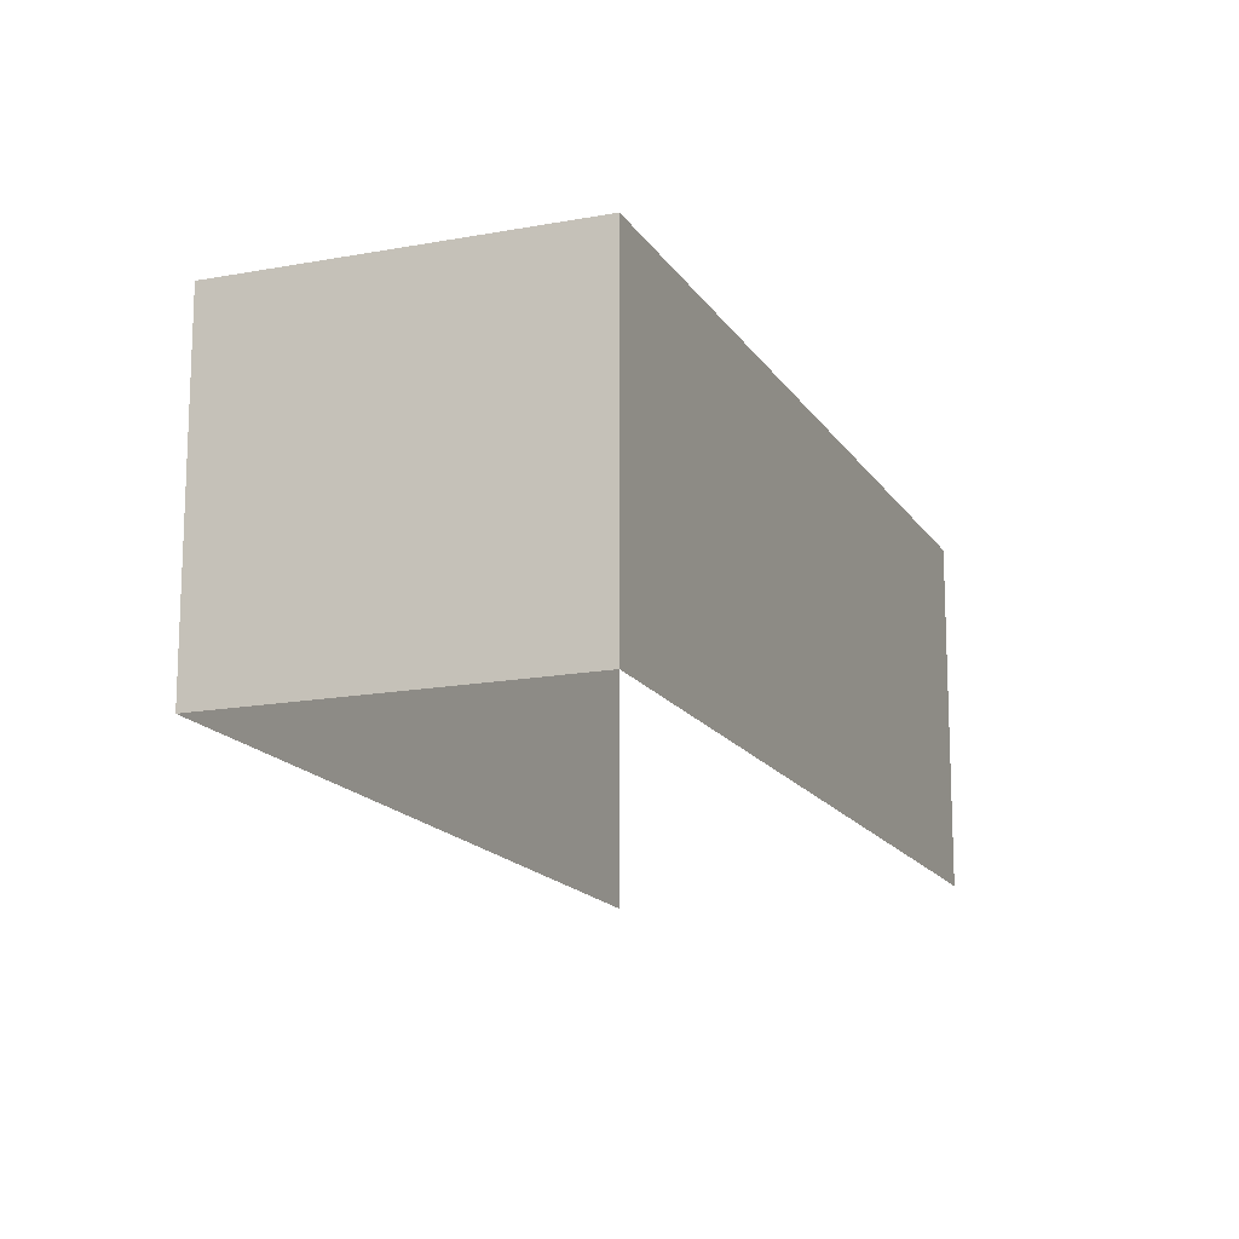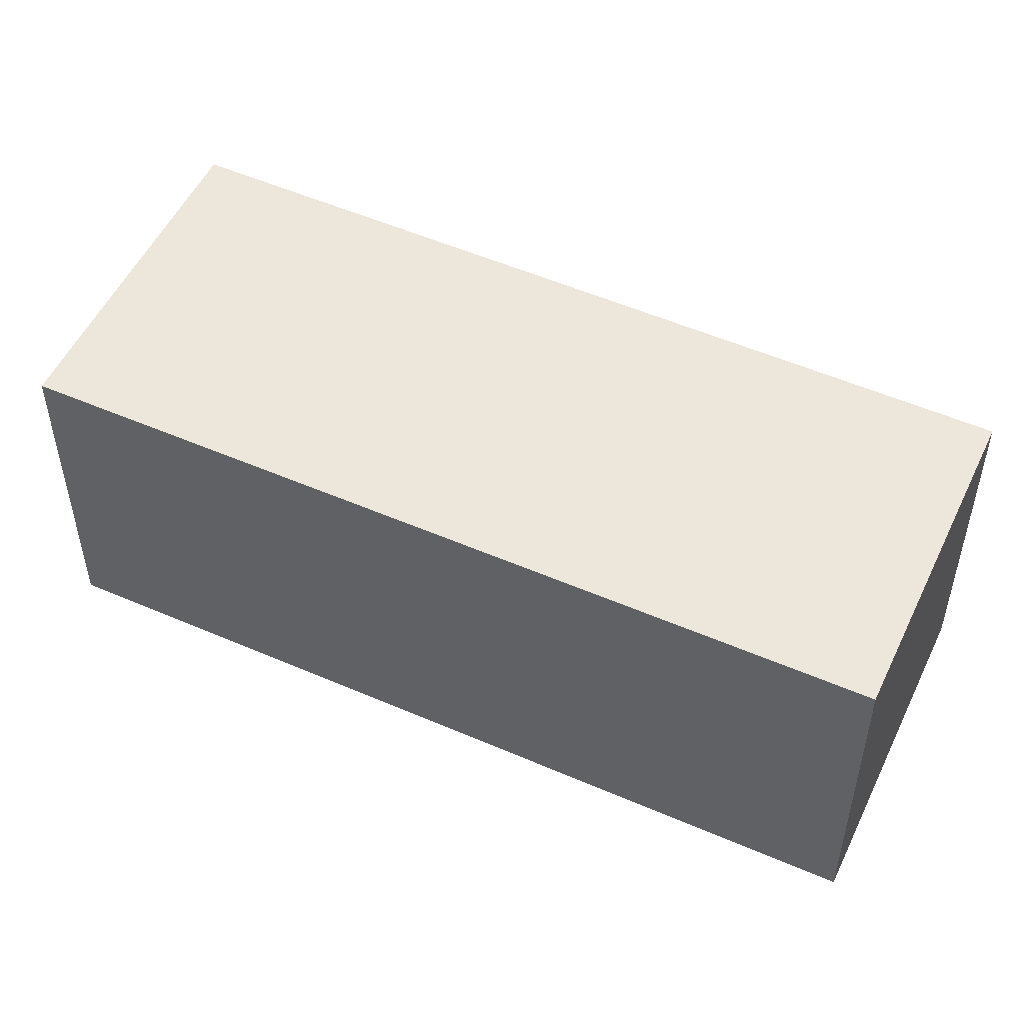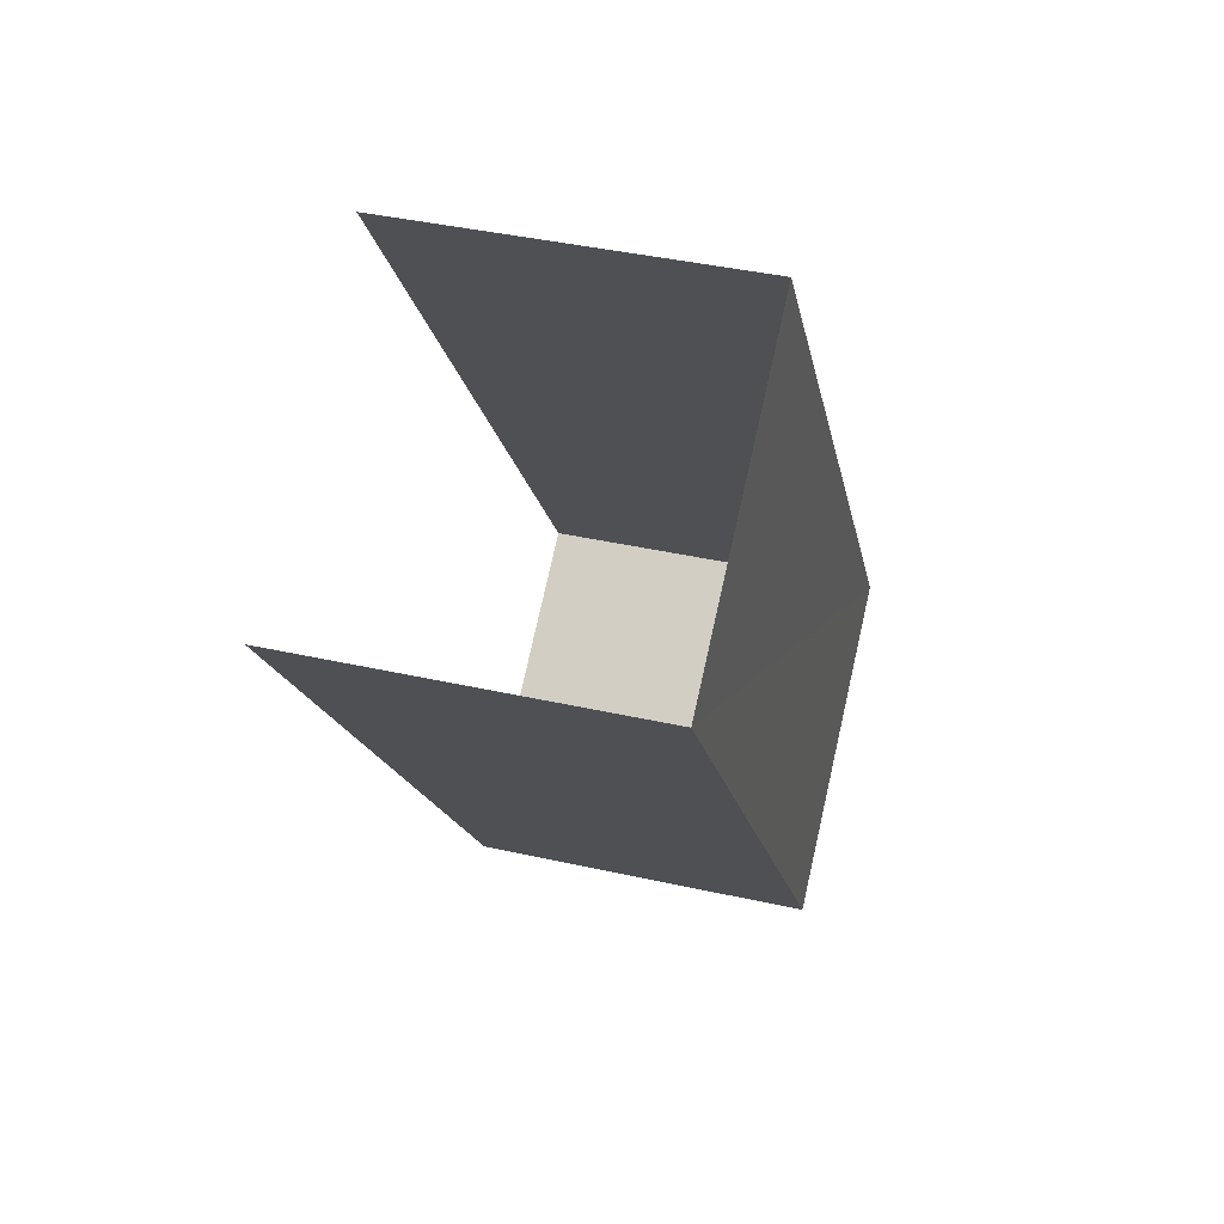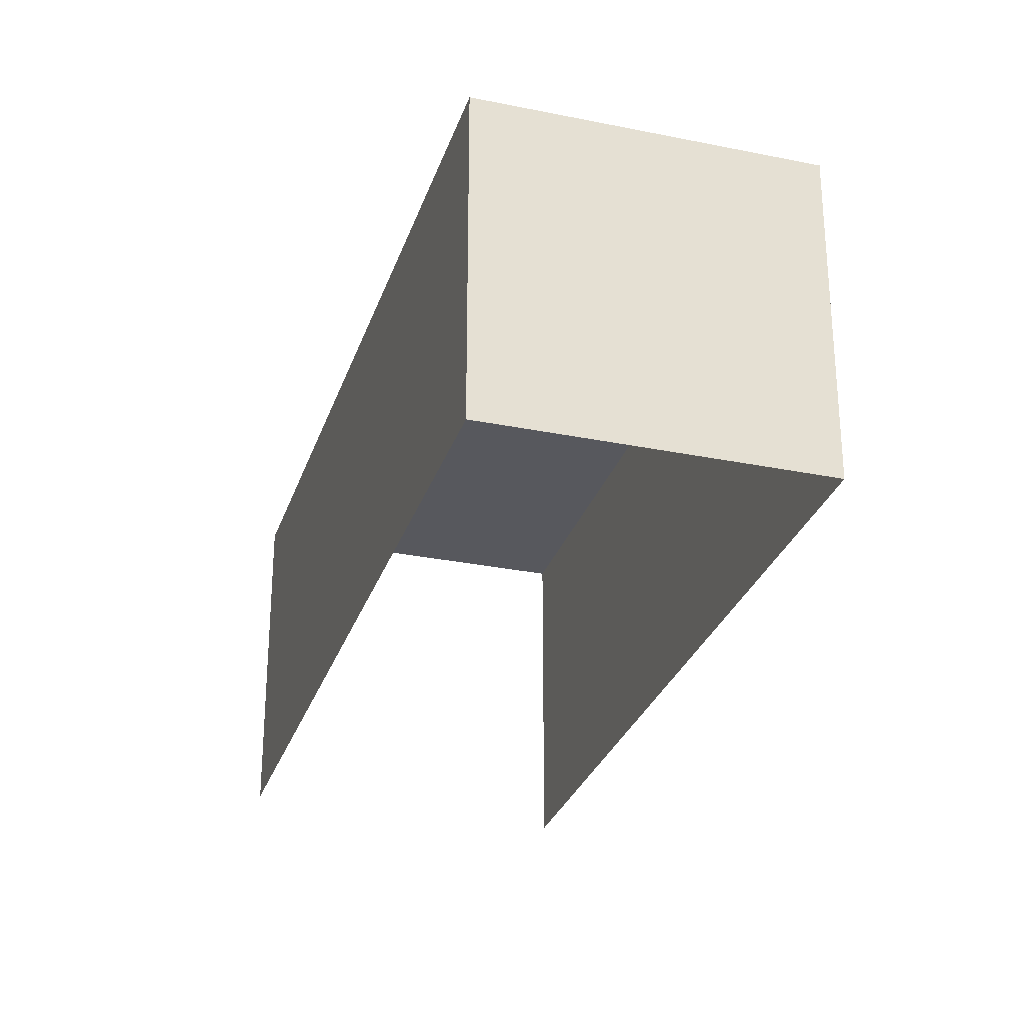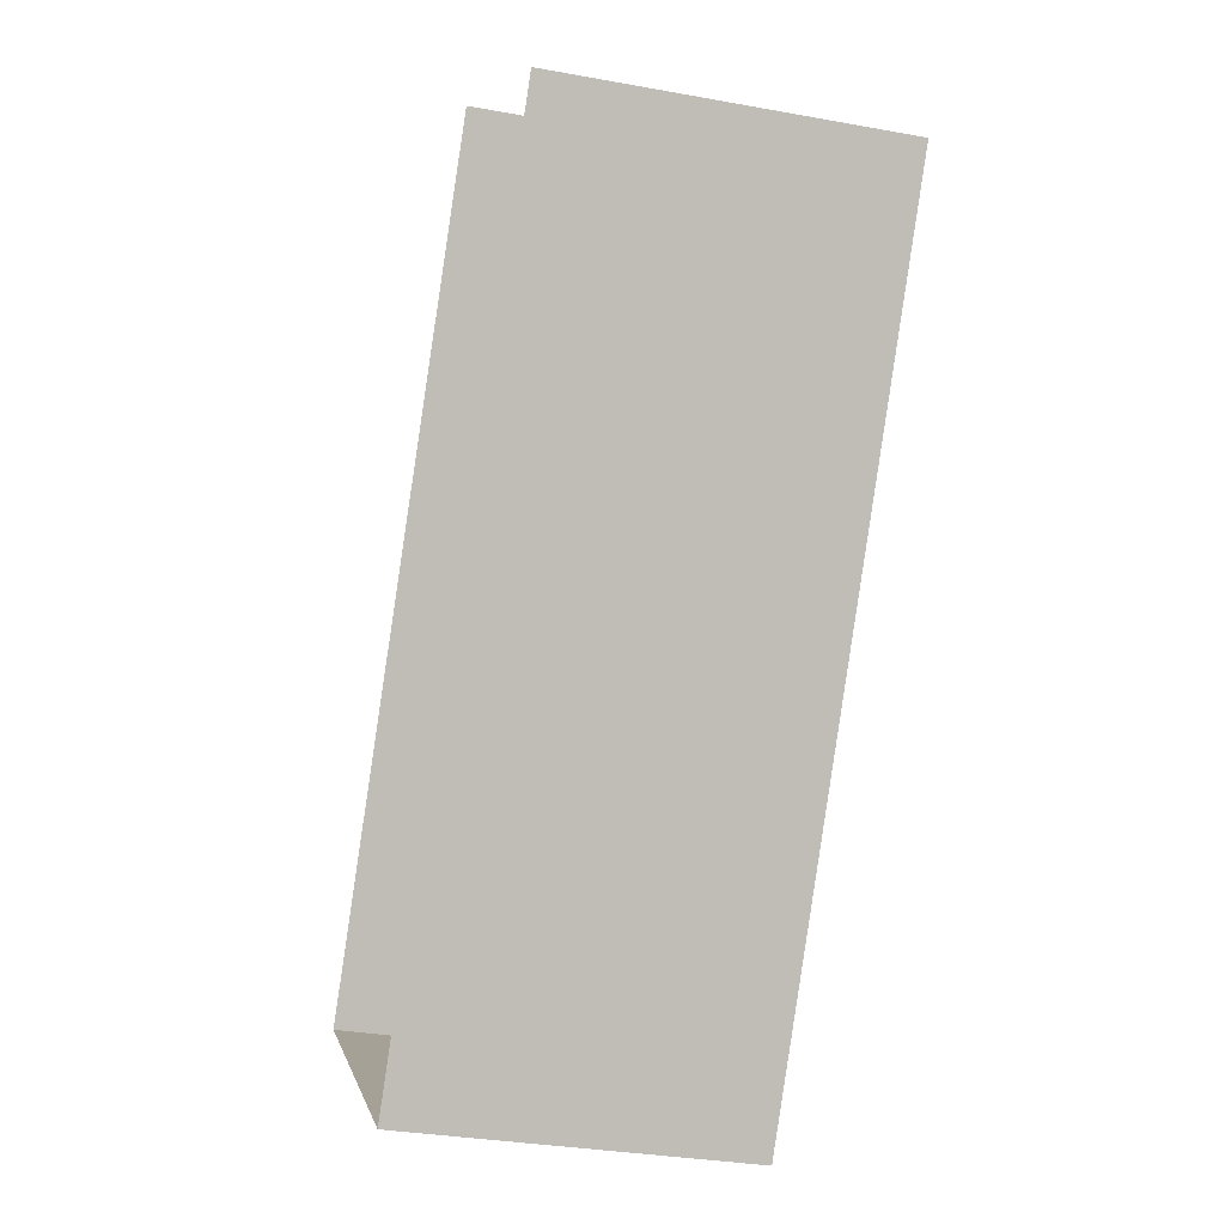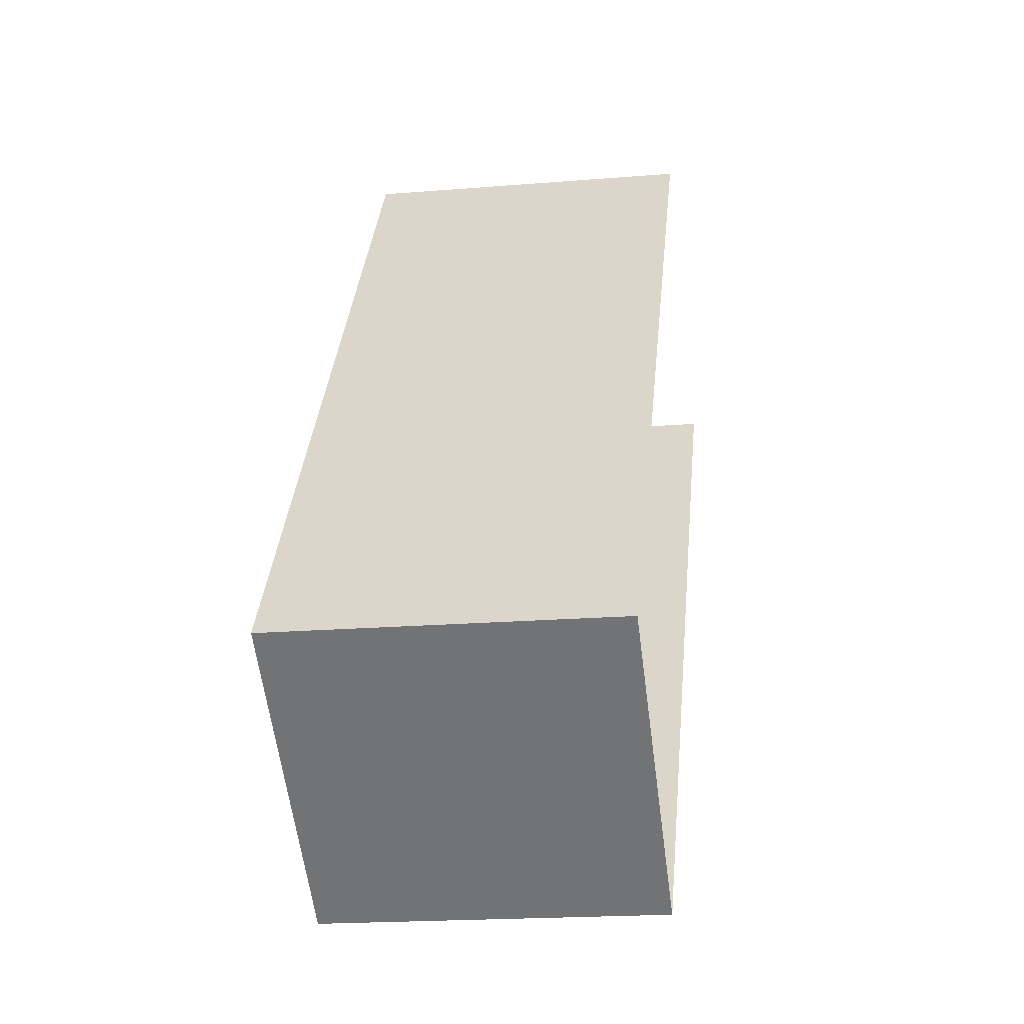
<metadata>
{"format":"obj","ext":"obj","renderer":"f3d","projection":"perspective","resolution":1024,"background":"white","views":[{"elev":-15.9,"azim":57.1,"up":"+Z"},{"elev":52.2,"azim":-29.2,"up":"+Z"},{"elev":40.6,"azim":-74.3,"up":"+Y"},{"elev":-28.8,"azim":18.8,"up":"+Z"},{"elev":-31.5,"azim":-104.6,"up":"+Y"},{"elev":-20.9,"azim":98.8,"up":"+Y"}]}
</metadata>
<code>
v -2.195e+05 -1.236e+05 35.23
v -2.195e+05 -1.236e+05 35.23
v -2.195e+05 -1.236e+05 35.23
v -2.195e+05 -1.236e+05 35.23
v -2.195e+05 -1.236e+05 37.43
v -2.195e+05 -1.236e+05 37.43
v -2.195e+05 -1.236e+05 37.43
v -2.195e+05 -1.236e+05 37.43
f 1 2 3
f 4 1 3
f 8 2 1
f 5 8 1
f 5 6 7
f 8 5 7
f 7 3 2
f 8 7 2
f 7 4 3
f 7 6 4
f 5 1 4
f 6 5 4

</code>
